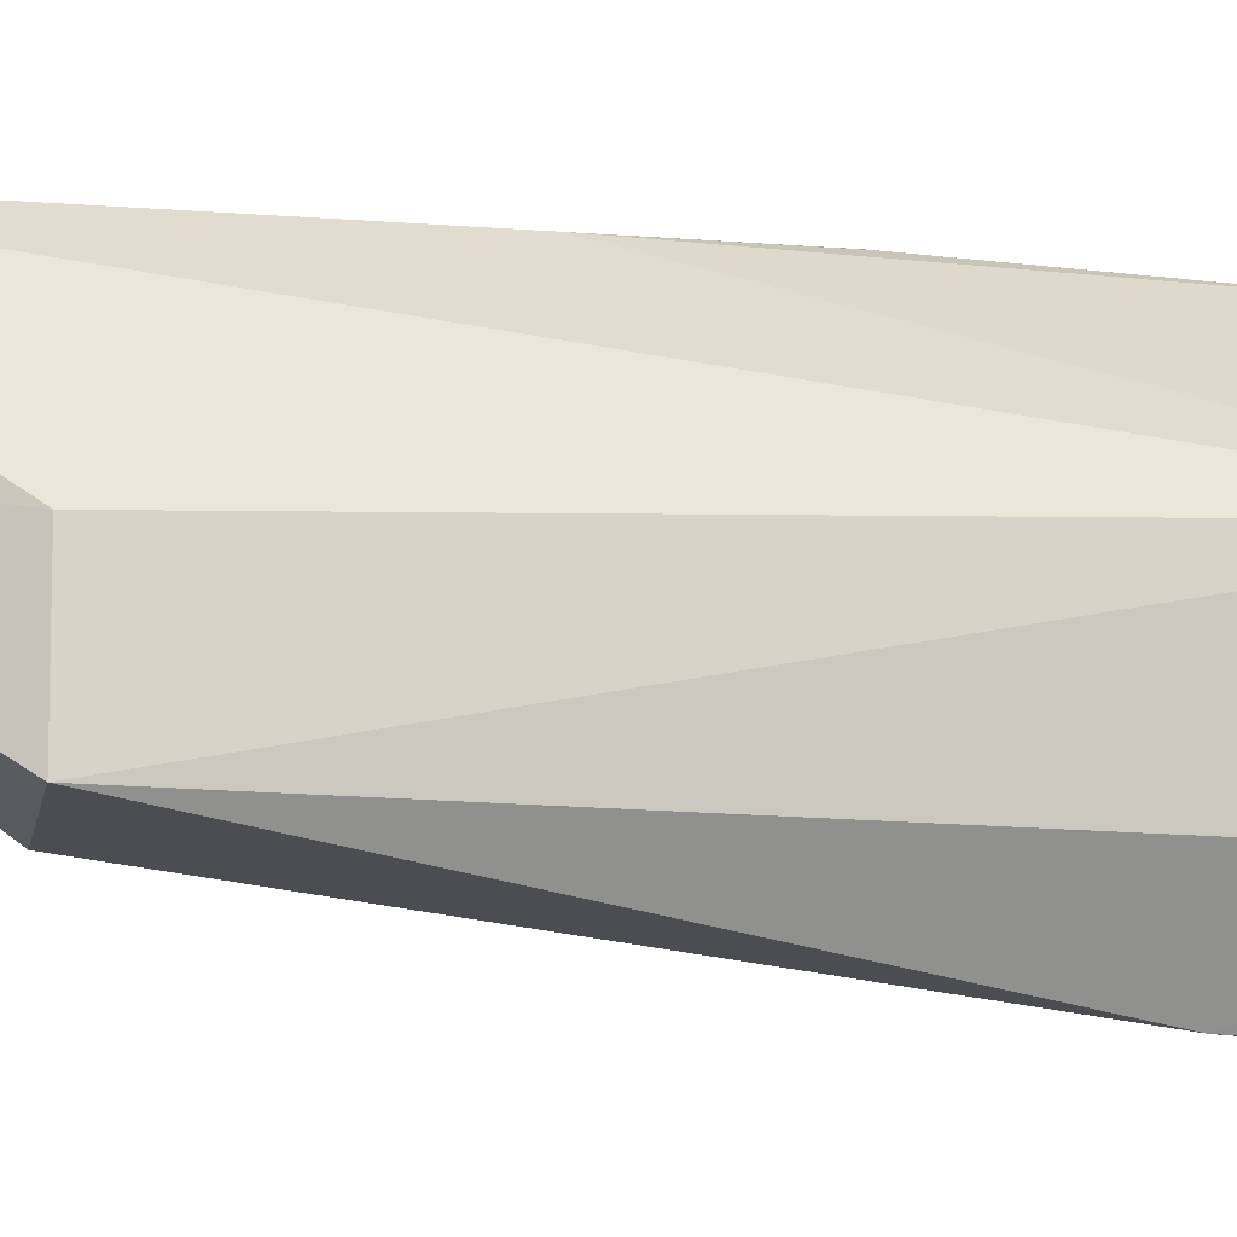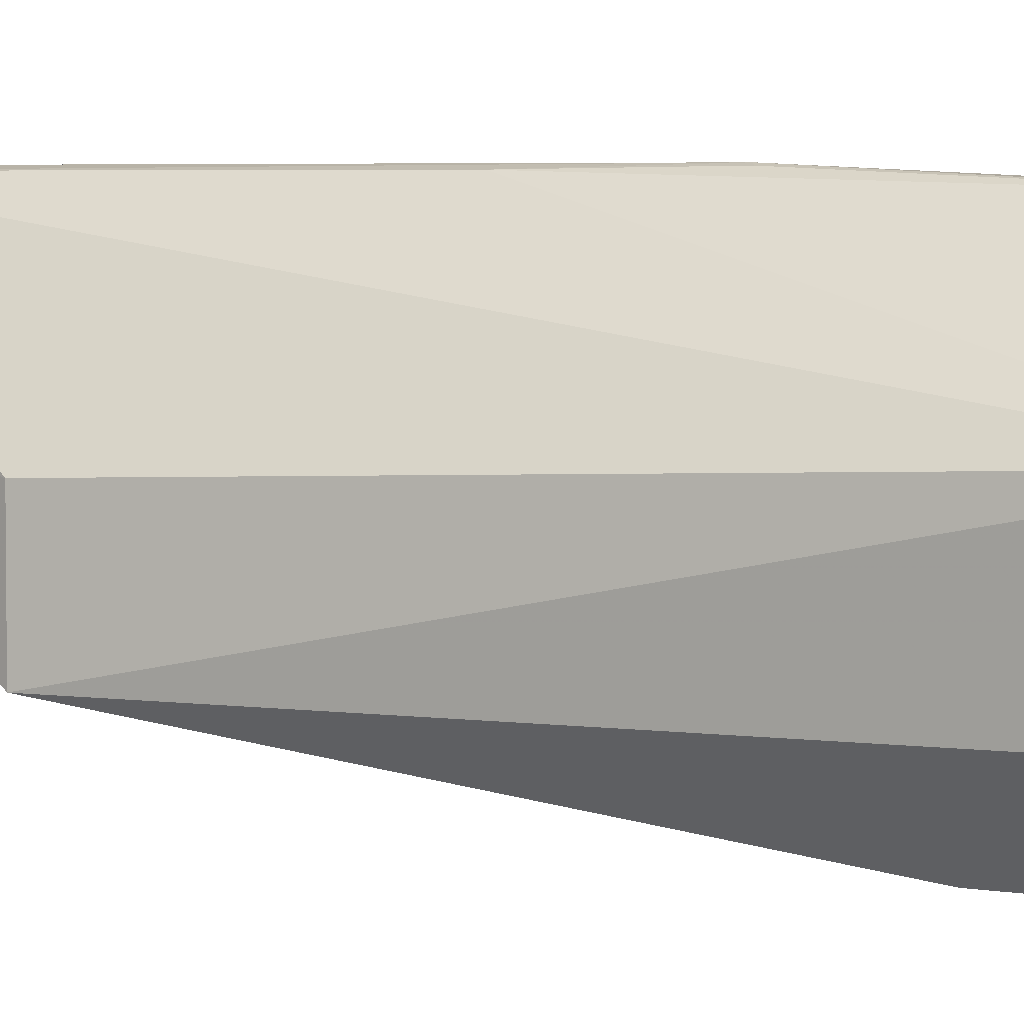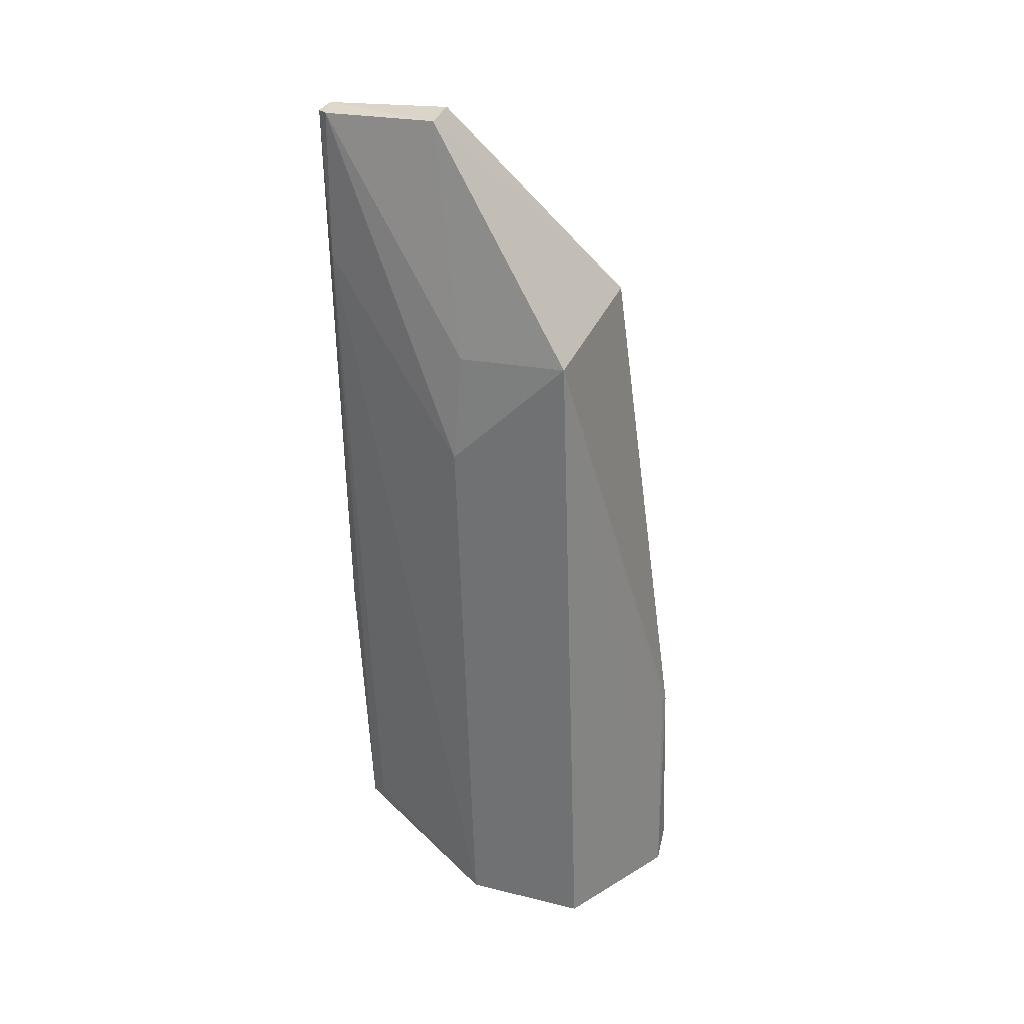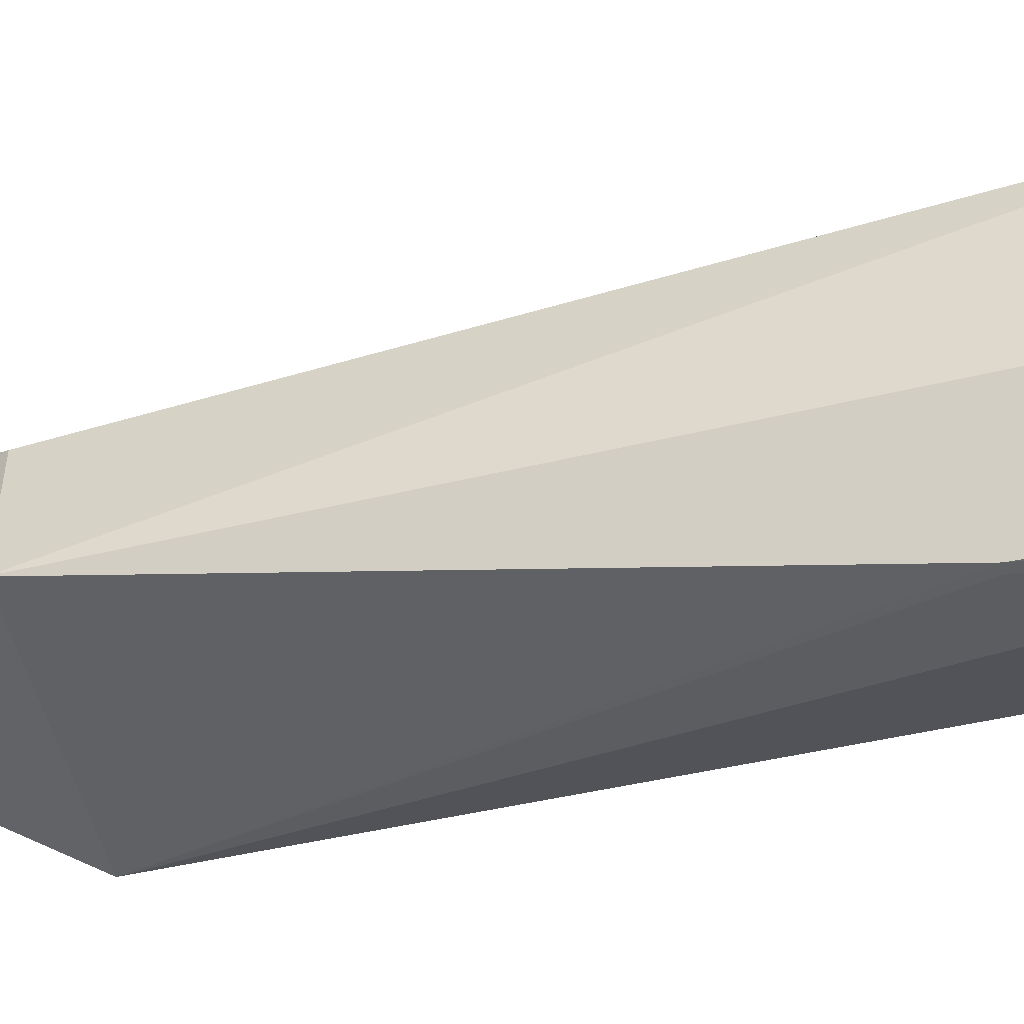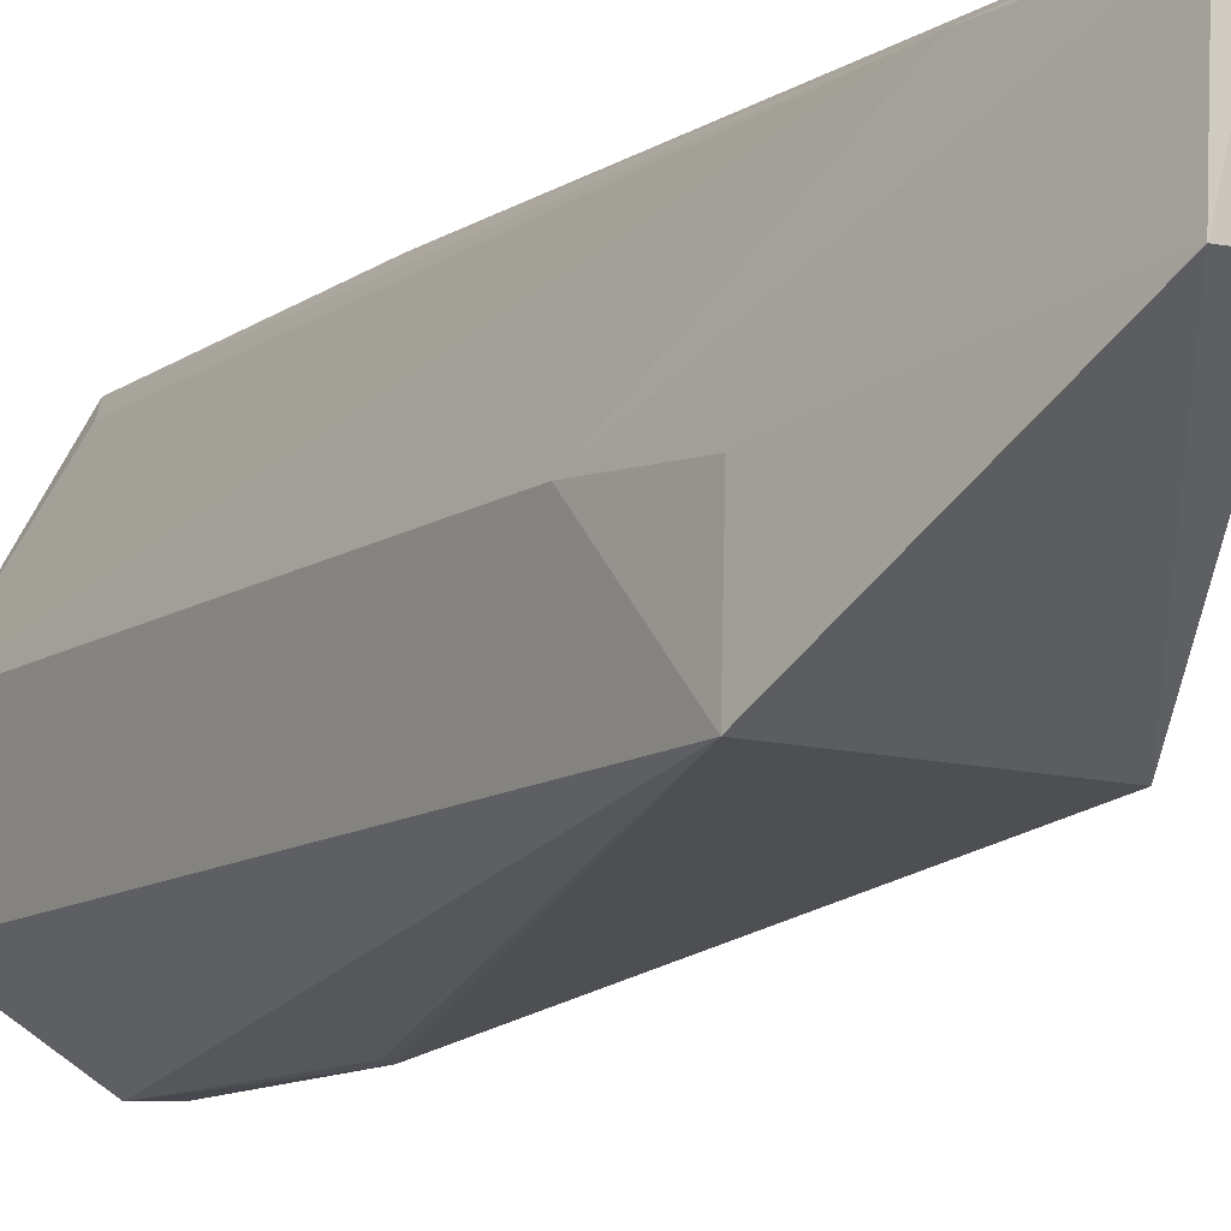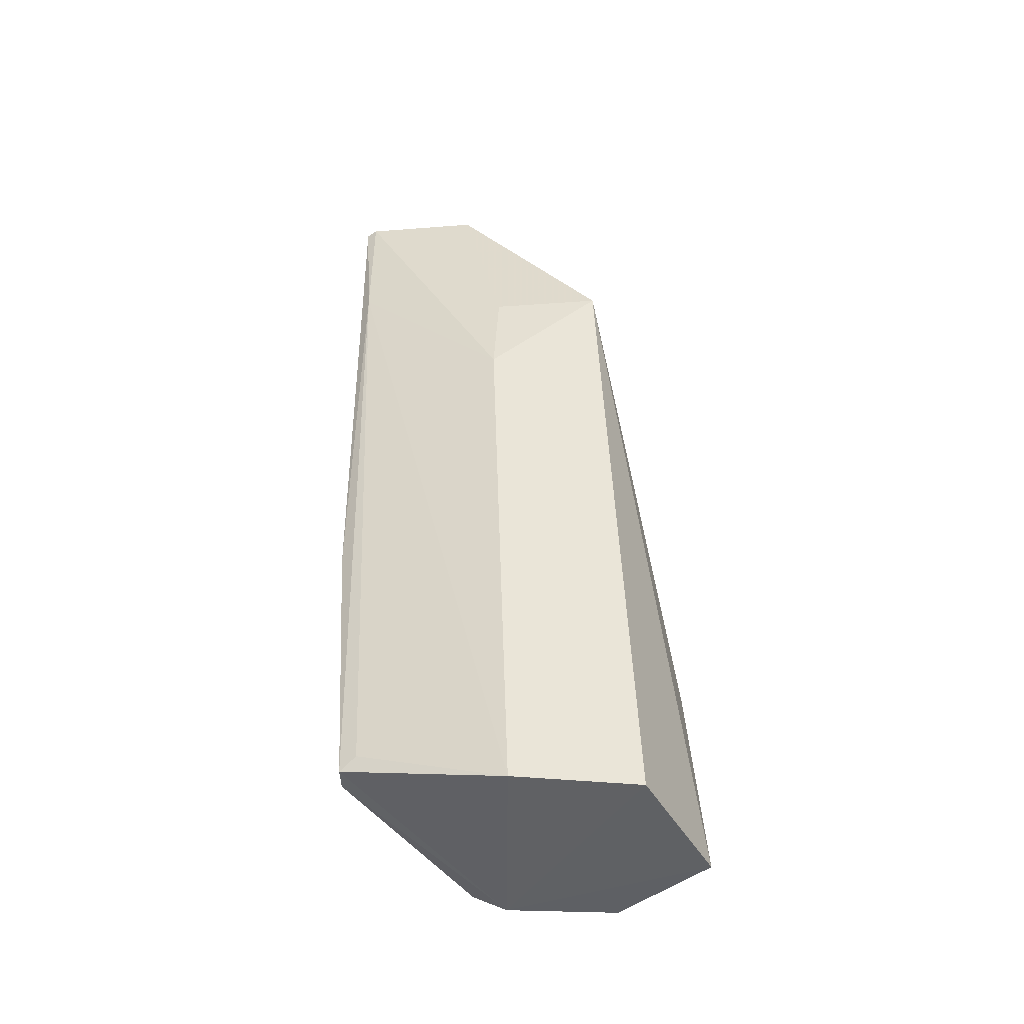
<metadata>
{"format":"obj","ext":"obj","renderer":"f3d","projection":"perspective","resolution":1024,"background":"white","views":[{"elev":-11.7,"azim":-99.3,"up":"+Z"},{"elev":3.0,"azim":-70.2,"up":"+Z"},{"elev":31.4,"azim":107.5,"up":"+Y"},{"elev":-54.6,"azim":-75.3,"up":"+Z"},{"elev":-9.3,"azim":146.8,"up":"+Z"},{"elev":-46.3,"azim":87.2,"up":"+Y"}]}
</metadata>
<code>
v -0.08941 0.04297 0.07074
v -0.07587 -0.1306 0.03716
v -0.07607 0.002761 0.01849
v -0.1151 0.002794 0.01765
v -0.1193 -0.1253 0.04161
v -0.09853 -0.1317 3.592e-05
v -0.08589 0.04445 0.04679
v -0.07599 -0.01942 0.04037
v -0.08915 -0.1204 0.06635
v -0.115 0.002876 0.03875
v -0.07604 -0.1314 0.01392
v -0.1045 -0.09032 0.00159
v -0.115 -0.1308 0.03555
v -0.09447 0.04434 0.04709
v -0.088 0.04309 0.06888
v -0.09339 -0.03939 0.06912
v -0.09323 0.04338 0.07002
v -0.1029 -0.09001 0.001942
v -0.1149 -0.1308 0.01507
v -0.09411 -0.1199 0.066
v -0.0877 0.01443 0.06896
v -0.07762 0.001237 0.03925
v -0.09074 -0.06618 0.06959
v -0.1037 -0.128 0.0001033
v -0.08738 -0.1183 0.06347
v -0.09179 -0.06654 0.06924
f 7 3 4
f 8 2 3
f 10 4 5
f 11 6 3
f 11 3 2
f 12 4 3
f 13 2 9
f 13 11 2
f 13 6 11
f 14 7 4
f 14 4 10
f 17 10 5
f 17 14 10
f 17 7 14
f 17 15 7
f 17 1 15
f 17 5 16
f 18 12 3
f 18 3 6
f 18 6 12
f 19 5 4
f 19 4 12
f 19 13 5
f 19 6 13
f 20 13 9
f 20 5 13
f 20 16 5
f 21 15 1
f 21 2 8
f 21 8 15
f 22 15 8
f 22 8 3
f 22 3 7
f 22 7 15
f 23 17 16
f 23 1 17
f 23 21 1
f 23 9 21
f 23 20 9
f 24 19 12
f 24 12 6
f 24 6 19
f 25 21 9
f 25 9 2
f 25 2 21
f 26 23 16
f 26 16 20
f 26 20 23

</code>
